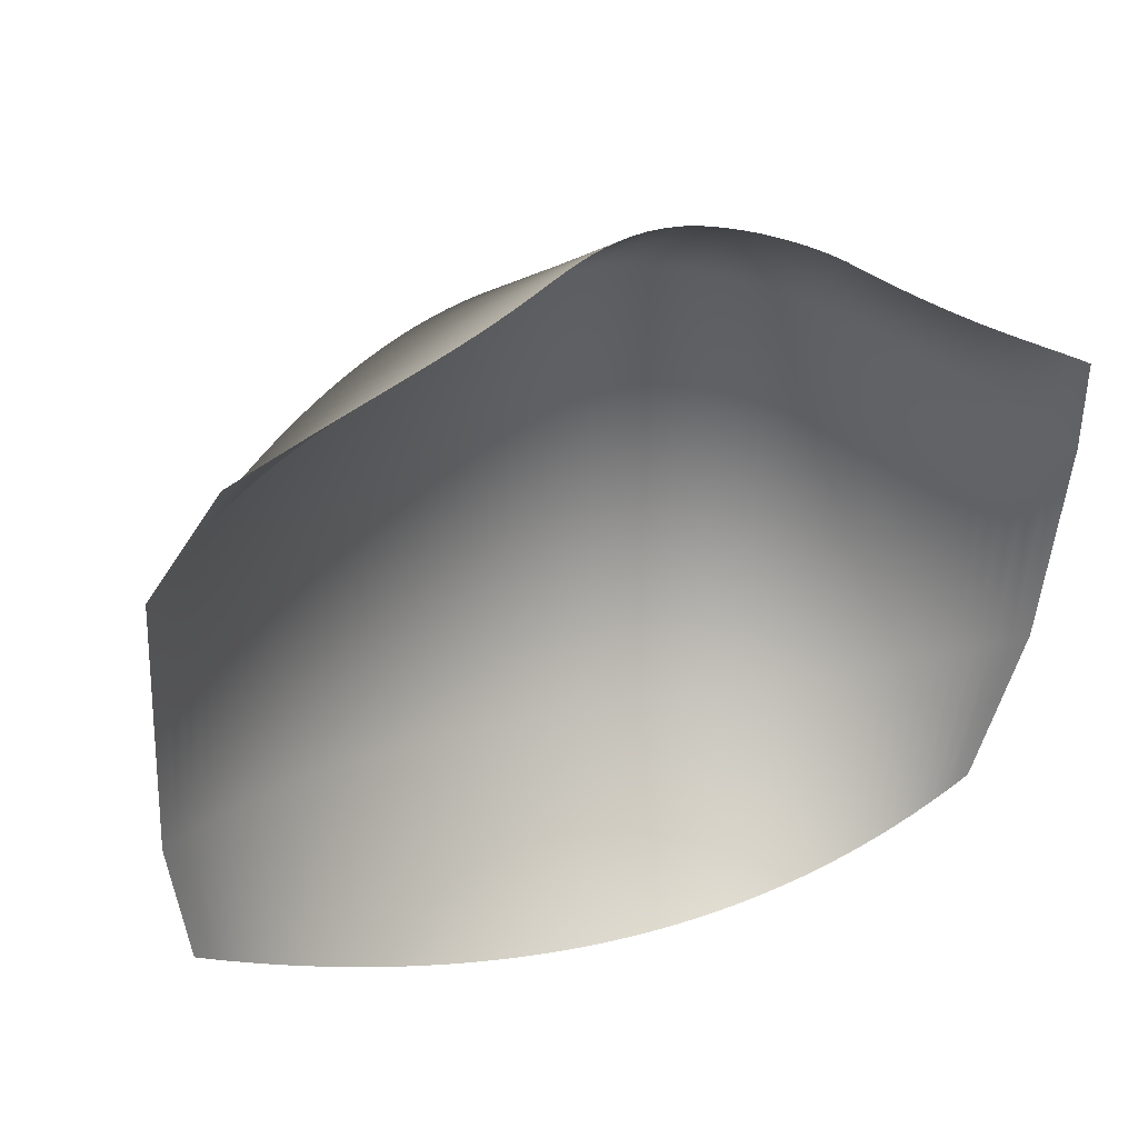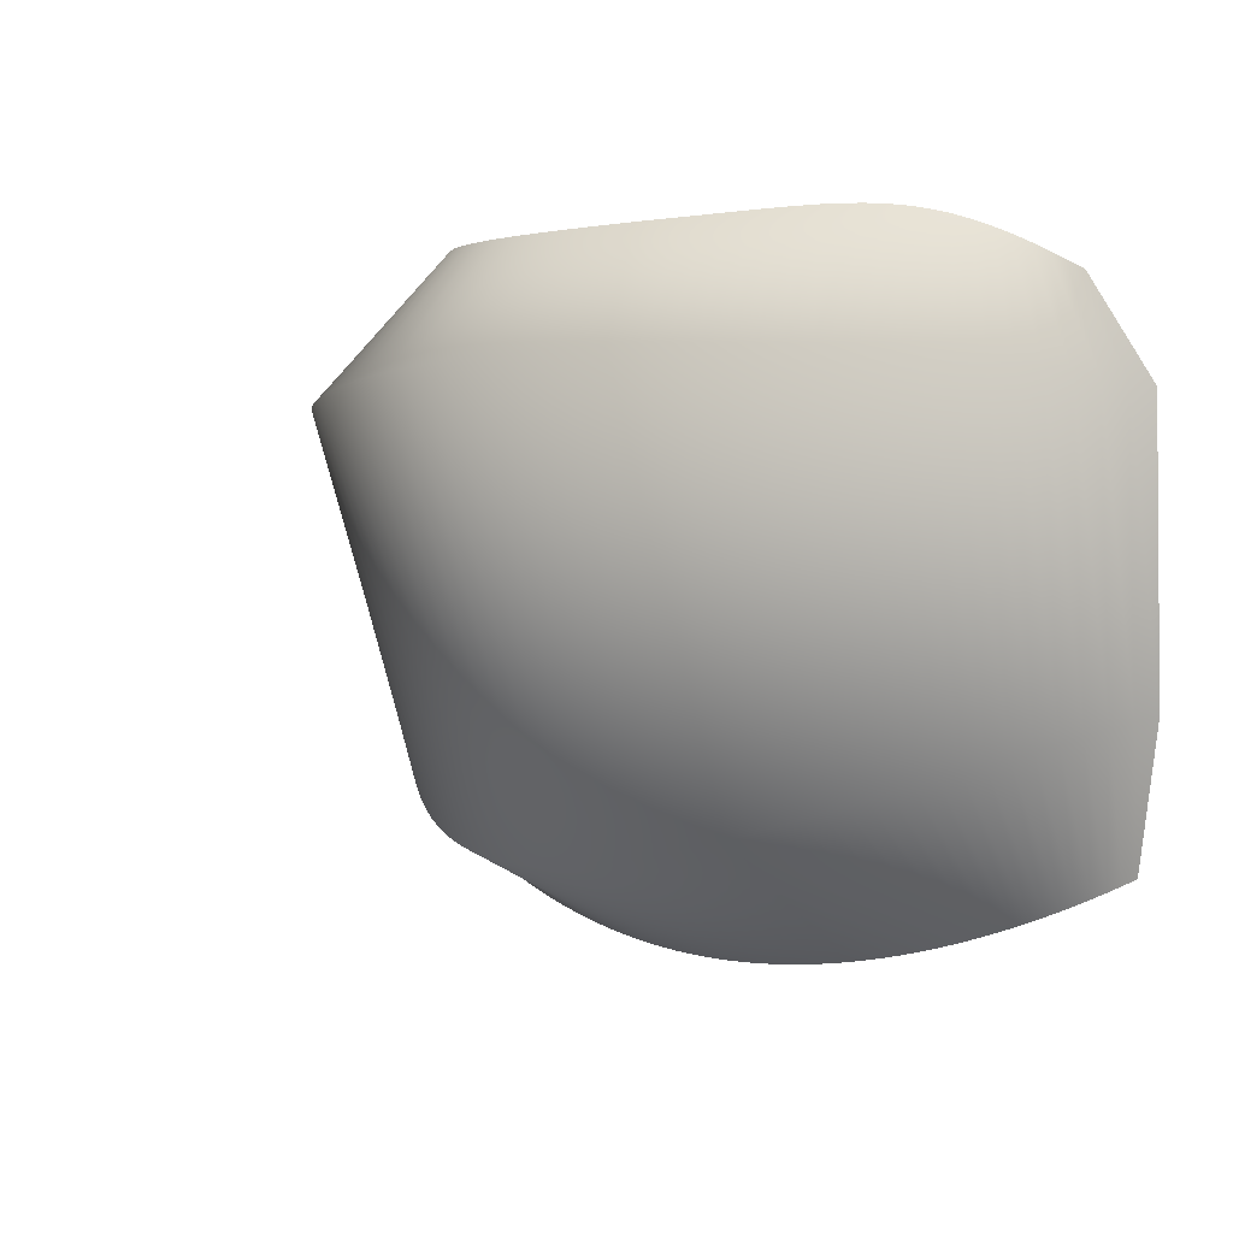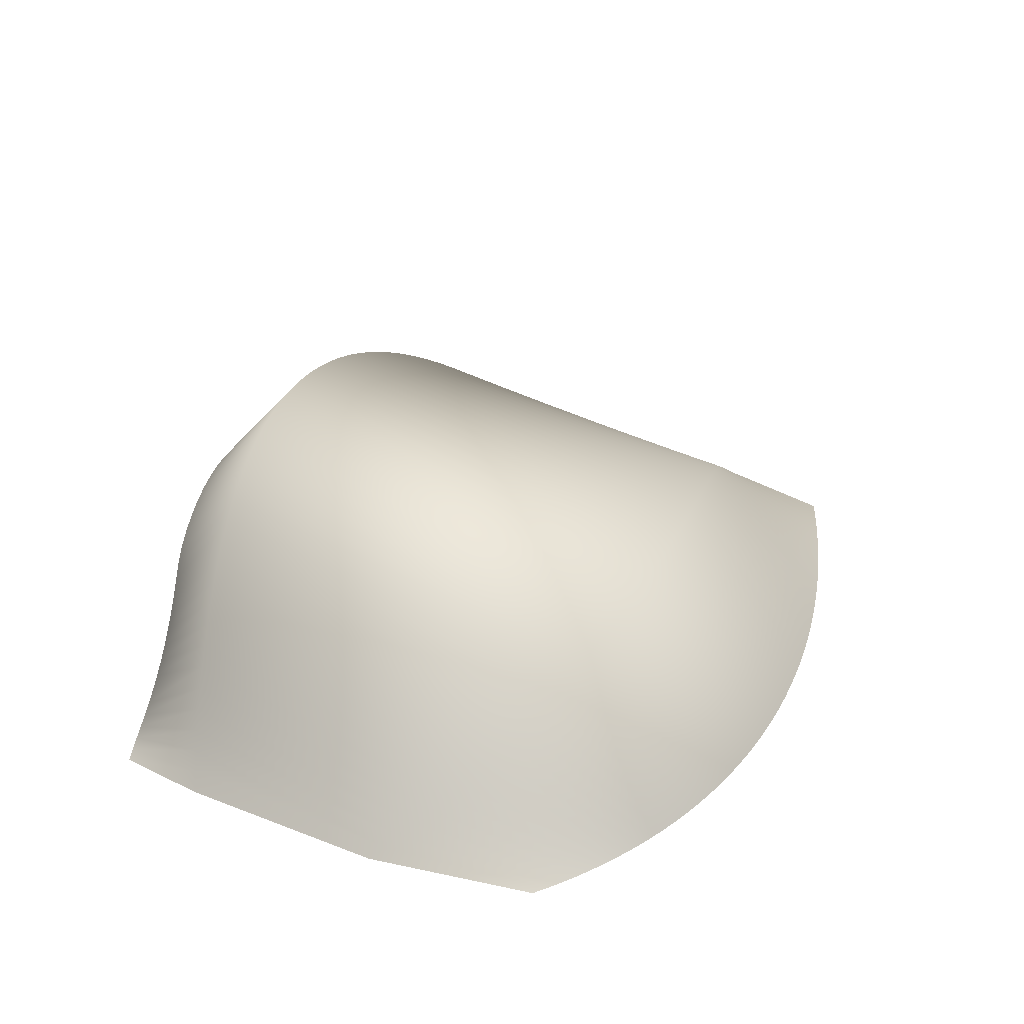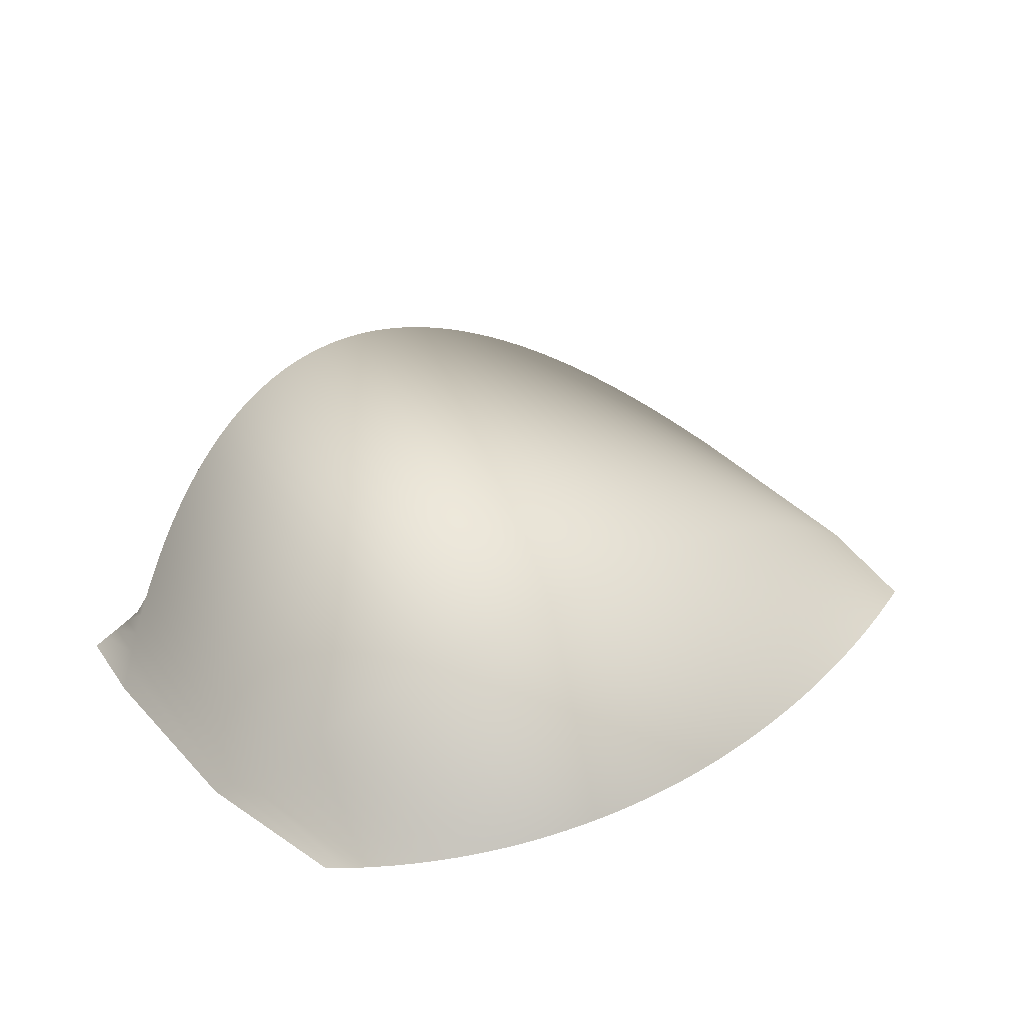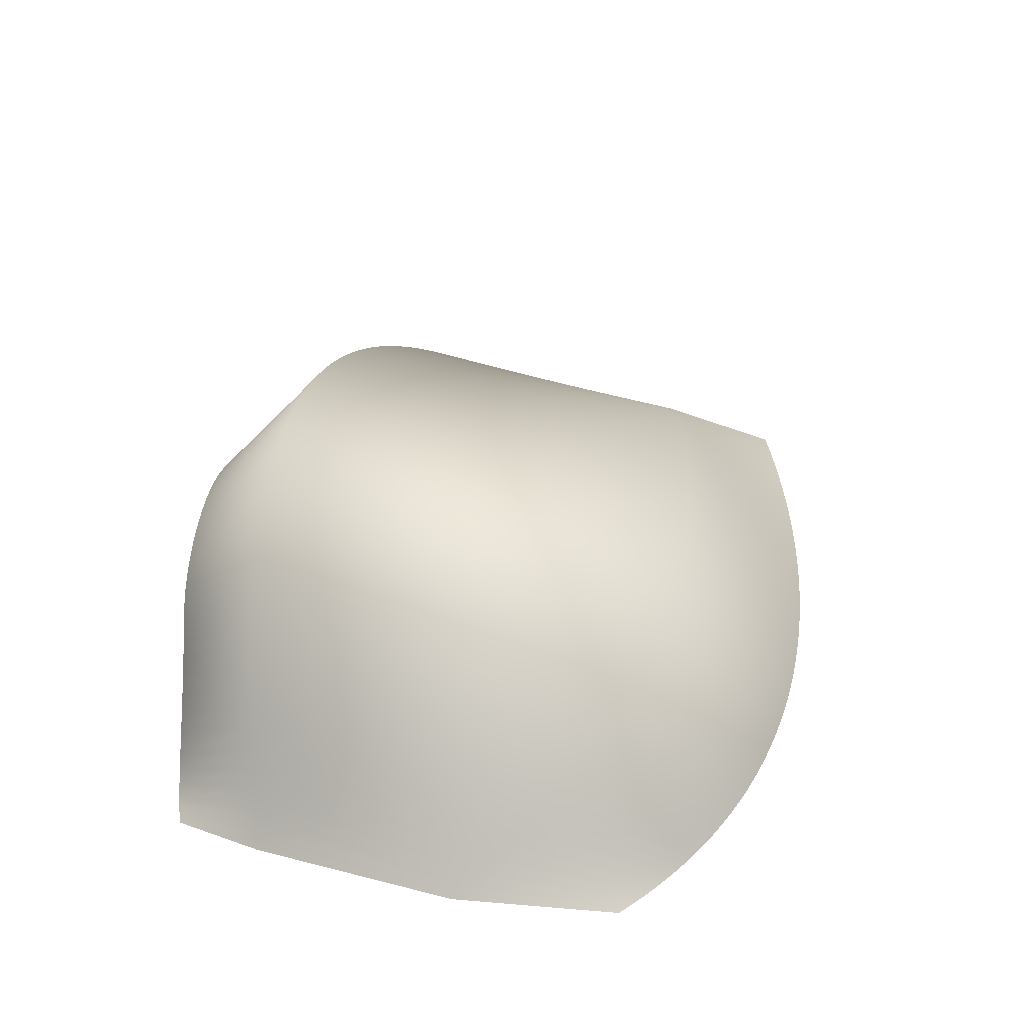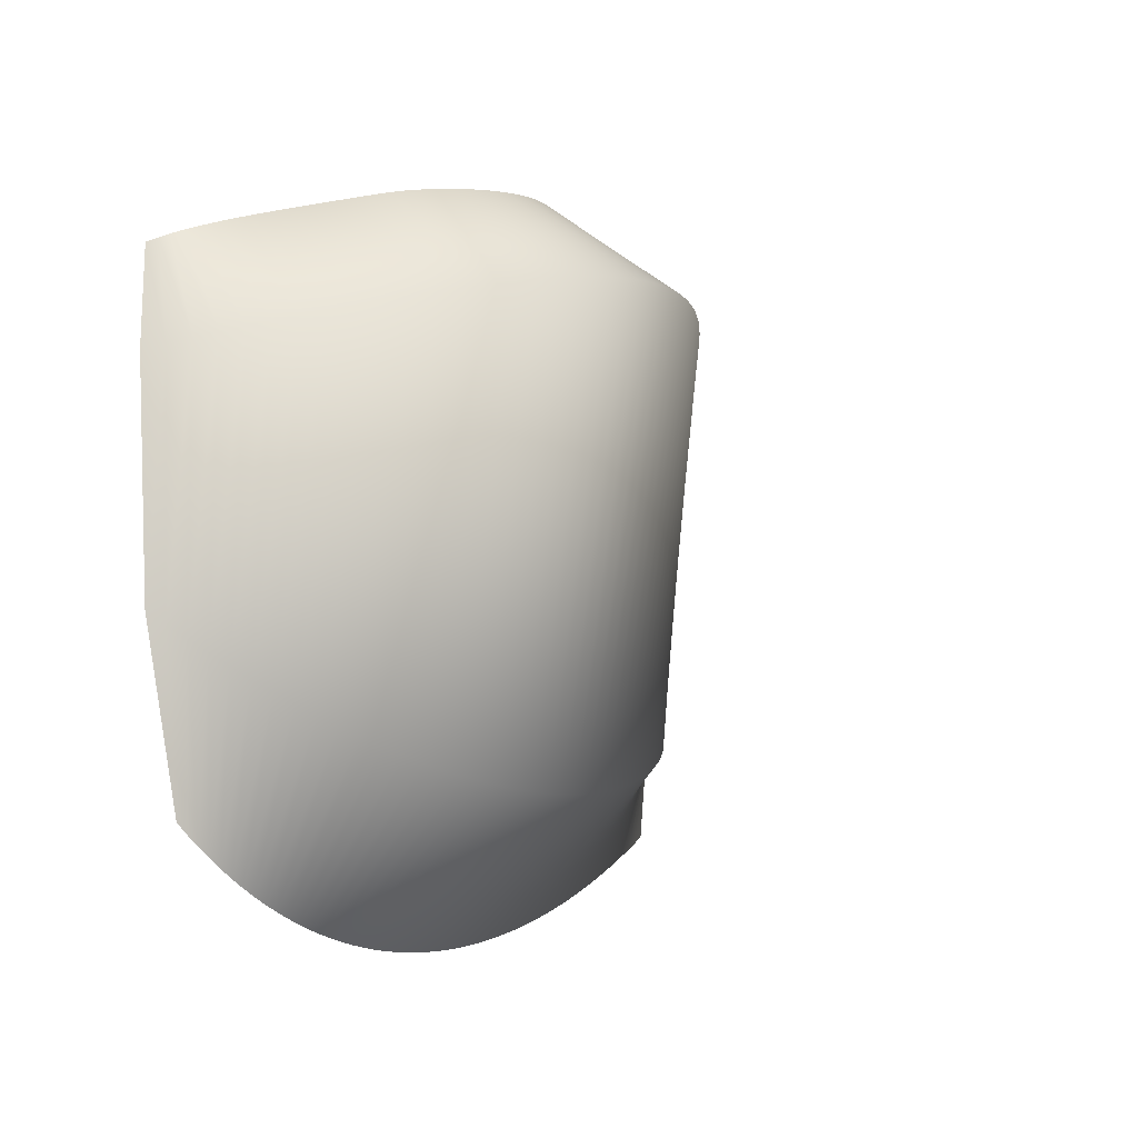
<metadata>
{"format":"obj","ext":"obj","renderer":"f3d","projection":"perspective","resolution":1024,"background":"white","views":[{"elev":38.2,"azim":-25.3,"up":"+Z"},{"elev":11.2,"azim":-136.2,"up":"+Z"},{"elev":32.1,"azim":124.5,"up":"+Y"},{"elev":32.6,"azim":150.6,"up":"+Y"},{"elev":40.3,"azim":113.5,"up":"+Y"},{"elev":-15.6,"azim":119.1,"up":"+Z"}]}
</metadata>
<code>
v 6765 0 -500.2
v 6765 0 350.8
v 6693 186.1 -465.8
v 6620 -0.3993 441
v 6618 370.3 -430.1
v 6563 0 -2449
v 6538 552.4 -393
v 6473 0.846 528.8
v 6468 120 -2550
v 6454 731.9 -354.5
v 6367 238.7 -2649
v 6364 908.7 -314.4
v 6326 7.286 614.2
v 6269 1082 -272.9
v 6262 356 -2745
v 6177 22.37 696.9
v 6167 1252 -229.7
v 6152 471.5 -2836
v 6093 0 -3935
v 6060 1417 -184.9
v 6036 584.9 -2924
v 6029 49.4 776.6
v 5960 0 -4007
v 5946 1578 -138.5
v 5915 696 -3008
v 5882 91.23 852.4
v 5825 0 -4076
v 5825 1732 -90.52
v 5789 804.1 -3086
v 5738 149.9 923.7
v 5696 1880 -40.92
v 5687 0 -4140
v 5656 909 -3159
v 5600 226 989.3
v 5559 2020 10.17
v 5548 0 -4200
v 5517 1010 -3227
v 5470 318.9 1049
v 5414 2151 62.59
v 5407 0 -4256
v 5373 1107 -3288
v 5349 426.7 1102
v 5265 0 -4307
v 5261 2271 116.1
v 5238 547 1149
v 5223 1198 -3342
v 5135 677.3 1190
v 5121 0 -4354
v 5100 2381 170.5
v 5067 1284 -3389
v 5042 815.5 1225
v 4975 0 -4397
v 4955 958.9 1257
v 4931 2477 225.2
v 4906 1364 -3429
v 4858 1097 1284
v 4828 0 -4434
v 4755 2560 279.9
v 4746 1223 1310
v 4740 1438 -3461
v 4681 0 -4468
v 4624 1339 1336
v 4572 2628 334.1
v 4570 1504 -3484
v 4532 0 -4497
v 4491 1443 1361
v 4396 1562 -3500
v 4384 2681 387.2
v 4382 0 -4521
v 4348 1533 1388
v 4232 0 -4542
v 4219 1613 -3508
v 4197 1606 1414
v 4193 2719 438.7
v 4081 0 -4557
v 4040 1655 -3509
v 4037 1658 1441
v 3998 2741 488.1
v 3930 0 -4569
v 3870 1685 1468
v 3859 1690 -3501
v 3801 2749 535
v 3779 0 -4577
v 3702 1682 1494
v 3677 1717 -3487
v 3627 0 -4580
v 3604 2743 579.1
v 3536 1653 1520
v 3495 1736 -3467
v 3476 0 -4580
v 3407 2724 620.2
v 3374 1604 1544
v 3324 0 -4576
v 3313 1747 -3440
v 3217 1541 1567
v 3211 2693 658.1
v 3173 0 -4568
v 3132 1752 -3408
v 3065 1467 1589
v 3022 0 -4556
v 3016 2651 692.8
v 2951 1749 -3371
v 2917 1385 1610
v 2871 0 -4541
v 2823 2600 724.2
v 2772 1296 1630
v 2772 1740 -3330
v 2720 0 -4523
v 2632 2540 752.3
v 2631 1203 1649
v 2594 1725 -3284
v 2570 0 -4501
v 2492 1106 1668
v 2443 2472 777.2
v 2421 0 -4476
v 2418 1704 -3236
v 2354 1007 1685
v 2272 0 -4448
v 2257 2397 798.9
v 2243 1677 -3184
v 2215 909 1704
v 2124 0 -4417
v 2076 811.8 1722
v 2072 2315 817.4
v 2070 1645 -3129
v 1976 0 -4384
v 1936 716 1740
v 1899 1608 -3072
v 1891 2228 832.9
v 1829 0 -4347
v 1794 622.4 1757
v 1729 1567 -3013
v 1711 2136 845.4
v 1682 0 -4308
v 1651 531.6 1773
v 1562 1521 -2953
v 1537 0 -4266
v 1534 2040 854.8
v 1504 444.8 1787
v 1396 1470 -2891
v 1392 0 -4222
v 1358 1939 861.4
v 1355 363.2 1796
v 1248 0 -4175
v 1231 1416 -2827
v 1201 288.4 1800
v 1185 1834 865.1
v 1104 0 -4126
v 1069 1358 -2763
v 1044 222 1797
v 1014 1727 865.9
v 961.5 0 -4075
v 907.8 1296 -2698
v 883.6 165.3 1786
v 845.2 1616 864
v 819.7 0 -4021
v 748.4 1231 -2633
v 720.7 118.7 1766
v 678.7 0 -3965
v 678 1502 859.3
v 590.6 1162 -2567
v 556.5 82.08 1738
v 538.6 0 -3908
v 512.6 1386 851.9
v 434.3 1090 -2502
v 399.3 0 -3848
v 392.1 54.27 1701
v 349 1268 841.7
v 279.6 1015 -2436
v 260.8 0 -3786
v 228.3 33.9 1658
v 187 1147 828.9
v 126.2 937.1 -2370
v 123.2 0 -3723
v 65.41 19.56 1609
v 26.69 1025 813.3
v -13.55 0 -3657
v -25.67 855.9 -2305
v -96.42 9.943 1556
v -132.1 901 795.1
v -149.4 0 -3590
v -176.2 771.7 -2240
v -257.2 4.009 1499
v -284.4 0 -3521
v -289.3 775.6 774.1
v -325.4 684.8 -2176
v -417 0.9124 1439
v -418.5 0 -3451
v -445.1 648.9 750.5
v -473.2 595 -2113
v -551.7 0 -3378
v -575.8 0 1376
v -599.5 521 724.1
v -619.7 502.5 -2050
v -684 0 -3304
v -752.5 392 695.1
v -765 407.2 -1989
v -815.4 0 -3229
v -904.2 262.1 663.2
v -909 309.3 -1929
v -945.8 0 -3152
v -1052 208.8 -1870
v -1055 131.4 628.7
v -1075 0 -3073
v -1193 105.7 -1813
v -1204 0 -2992
v -1204 0 591.4
v -1334 0 -1757
f 19 23 9
f 23 27 11
f 27 32 15
f 32 36 18
f 36 40 21
f 40 43 25
f 43 48 29
f 48 52 33
f 52 57 37
f 57 61 41
f 61 65 46
f 65 69 50
f 69 71 55
f 71 75 60
f 75 79 64
f 79 83 67
f 83 86 72
f 86 90 76
f 90 93 81
f 93 97 85
f 97 100 89
f 100 104 94
f 104 108 98
f 108 112 102
f 112 115 107
f 115 118 111
f 118 122 116
f 122 126 120
f 126 130 125
f 130 134 128
f 134 137 132
f 137 141 132
f 141 144 136
f 144 148 140
f 148 152 145
f 152 156 149
f 156 159 153
f 159 163 157
f 163 166 161
f 166 170 165
f 170 174 169
f 174 177 173
f 177 181 178
f 181 184 182
f 184 188 186
f 188 191 190
f 191 195 194
f 195 198 197
f 198 201 200
f 201 204 202
f 204 206 205
f 6 9 3
f 9 11 5
f 11 15 7
f 15 18 10
f 18 21 12
f 21 25 14
f 25 29 17
f 29 33 20
f 33 37 24
f 37 41 28
f 41 46 28
f 46 50 31
f 50 55 35
f 55 60 39
f 60 64 44
f 64 67 49
f 67 72 54
f 72 76 58
f 76 81 63
f 81 85 68
f 85 89 74
f 89 94 78
f 94 98 82
f 98 102 87
f 102 107 91
f 107 111 96
f 111 116 101
f 116 120 105
f 120 125 109
f 125 128 114
f 128 132 119
f 132 136 124
f 136 140 129
f 140 145 133
f 145 149 138
f 149 153 142
f 153 157 147
f 157 161 151
f 161 165 155
f 165 169 160
f 169 173 164
f 173 178 168
f 178 182 172
f 182 186 176
f 186 190 180
f 190 194 185
f 194 197 189
f 197 200 193
f 200 202 196
f 202 205 199
f 205 208 203
f 1 3 2
f 3 5 4
f 5 7 8
f 7 10 13
f 10 12 16
f 12 14 22
f 14 17 30
f 17 20 34
f 20 24 38
f 24 28 42
f 28 31 45
f 31 35 47
f 35 39 51
f 39 44 53
f 44 49 56
f 49 54 59
f 54 58 62
f 58 63 66
f 63 68 70
f 68 74 73
f 74 78 77
f 78 82 77
f 82 87 80
f 87 91 84
f 91 96 88
f 96 101 92
f 101 105 95
f 105 109 99
f 109 114 103
f 114 119 106
f 119 124 110
f 124 129 113
f 129 133 117
f 133 138 121
f 138 142 123
f 142 147 127
f 147 151 131
f 151 155 135
f 155 160 139
f 160 164 146
f 164 168 150
f 168 172 154
f 172 176 158
f 176 180 162
f 180 185 167
f 185 189 171
f 189 193 175
f 193 196 179
f 196 199 183
f 199 203 187
f 203 207 192
f 19 9 6
f 23 11 9
f 27 15 11
f 32 18 15
f 36 21 18
f 40 25 21
f 43 29 25
f 48 33 29
f 52 37 33
f 57 41 37
f 61 46 41
f 65 50 46
f 69 55 50
f 71 60 55
f 75 64 60
f 79 67 64
f 83 72 67
f 86 76 72
f 90 81 76
f 93 85 81
f 97 89 85
f 100 94 89
f 104 98 94
f 108 102 98
f 112 107 102
f 115 111 107
f 118 116 111
f 122 120 116
f 126 125 120
f 130 128 125
f 134 132 128
f 141 136 132
f 144 140 136
f 148 145 140
f 152 149 145
f 156 153 149
f 159 157 153
f 163 161 157
f 166 165 161
f 170 169 165
f 174 173 169
f 177 178 173
f 181 182 178
f 184 186 182
f 188 190 186
f 191 194 190
f 195 197 194
f 198 200 197
f 201 202 200
f 204 205 202
f 206 208 205
f 6 3 1
f 9 5 3
f 11 7 5
f 15 10 7
f 18 12 10
f 21 14 12
f 25 17 14
f 29 20 17
f 33 24 20
f 37 28 24
f 46 31 28
f 50 35 31
f 55 39 35
f 60 44 39
f 64 49 44
f 67 54 49
f 72 58 54
f 76 63 58
f 81 68 63
f 85 74 68
f 89 78 74
f 94 82 78
f 98 87 82
f 102 91 87
f 107 96 91
f 111 101 96
f 116 105 101
f 120 109 105
f 125 114 109
f 128 119 114
f 132 124 119
f 136 129 124
f 140 133 129
f 145 138 133
f 149 142 138
f 153 147 142
f 157 151 147
f 161 155 151
f 165 160 155
f 169 164 160
f 173 168 164
f 178 172 168
f 182 176 172
f 186 180 176
f 190 185 180
f 194 189 185
f 197 193 189
f 200 196 193
f 202 199 196
f 205 203 199
f 208 207 203
f 3 4 2
f 5 8 4
f 7 13 8
f 10 16 13
f 12 22 16
f 14 26 22
f 14 30 26
f 17 34 30
f 20 38 34
f 24 42 38
f 28 45 42
f 31 47 45
f 35 51 47
f 39 53 51
f 44 56 53
f 49 59 56
f 54 62 59
f 58 66 62
f 63 70 66
f 68 73 70
f 74 77 73
f 82 80 77
f 87 84 80
f 91 88 84
f 96 92 88
f 101 95 92
f 105 99 95
f 109 103 99
f 114 106 103
f 119 110 106
f 124 113 110
f 129 117 113
f 133 121 117
f 138 123 121
f 142 127 123
f 147 131 127
f 151 135 131
f 155 139 135
f 160 143 139
f 160 146 143
f 164 150 146
f 168 154 150
f 172 158 154
f 176 162 158
f 180 167 162
f 185 171 167
f 189 175 171
f 193 179 175
f 196 183 179
f 199 187 183
f 203 192 187

</code>
